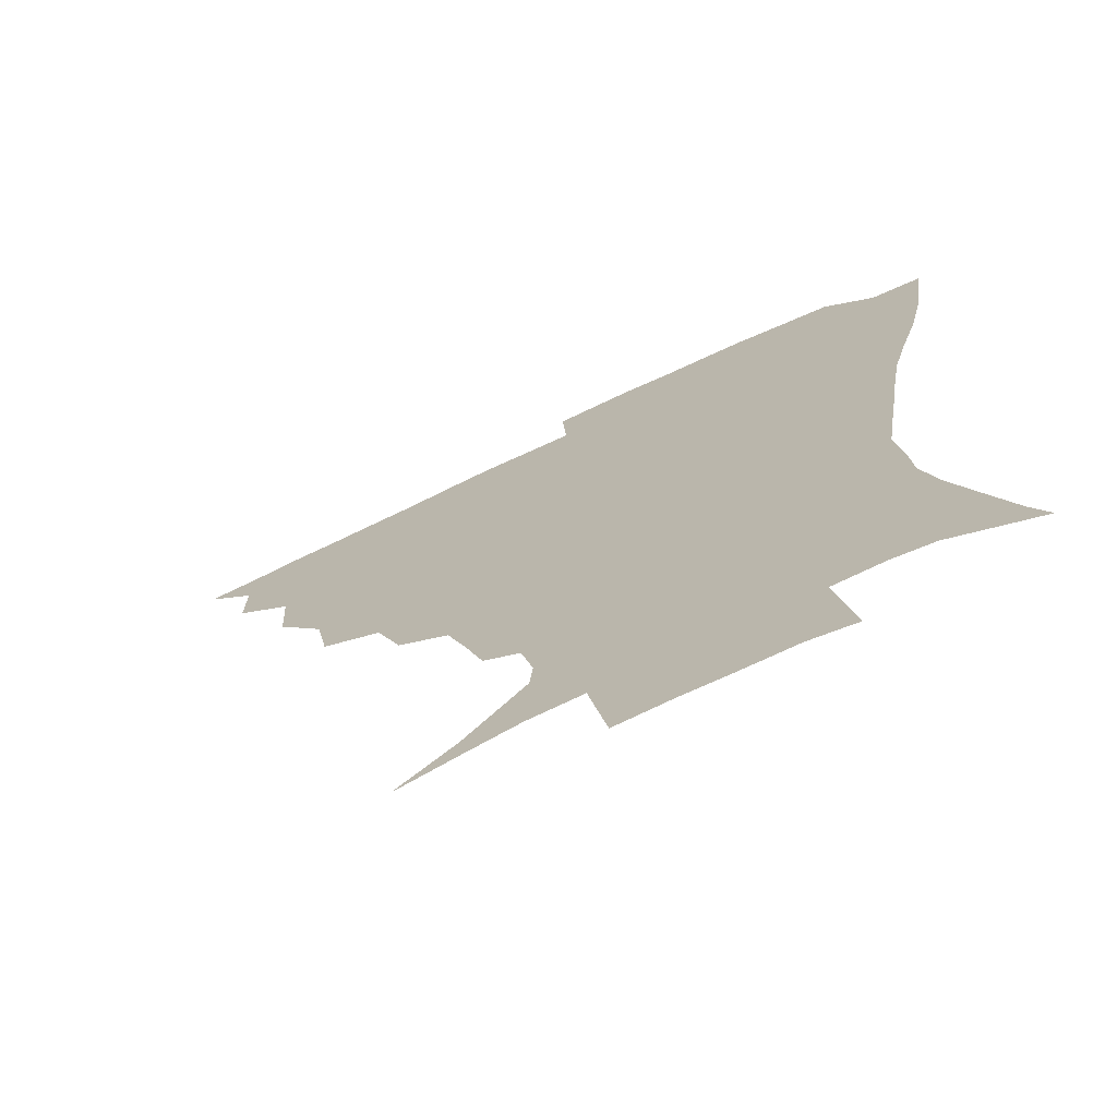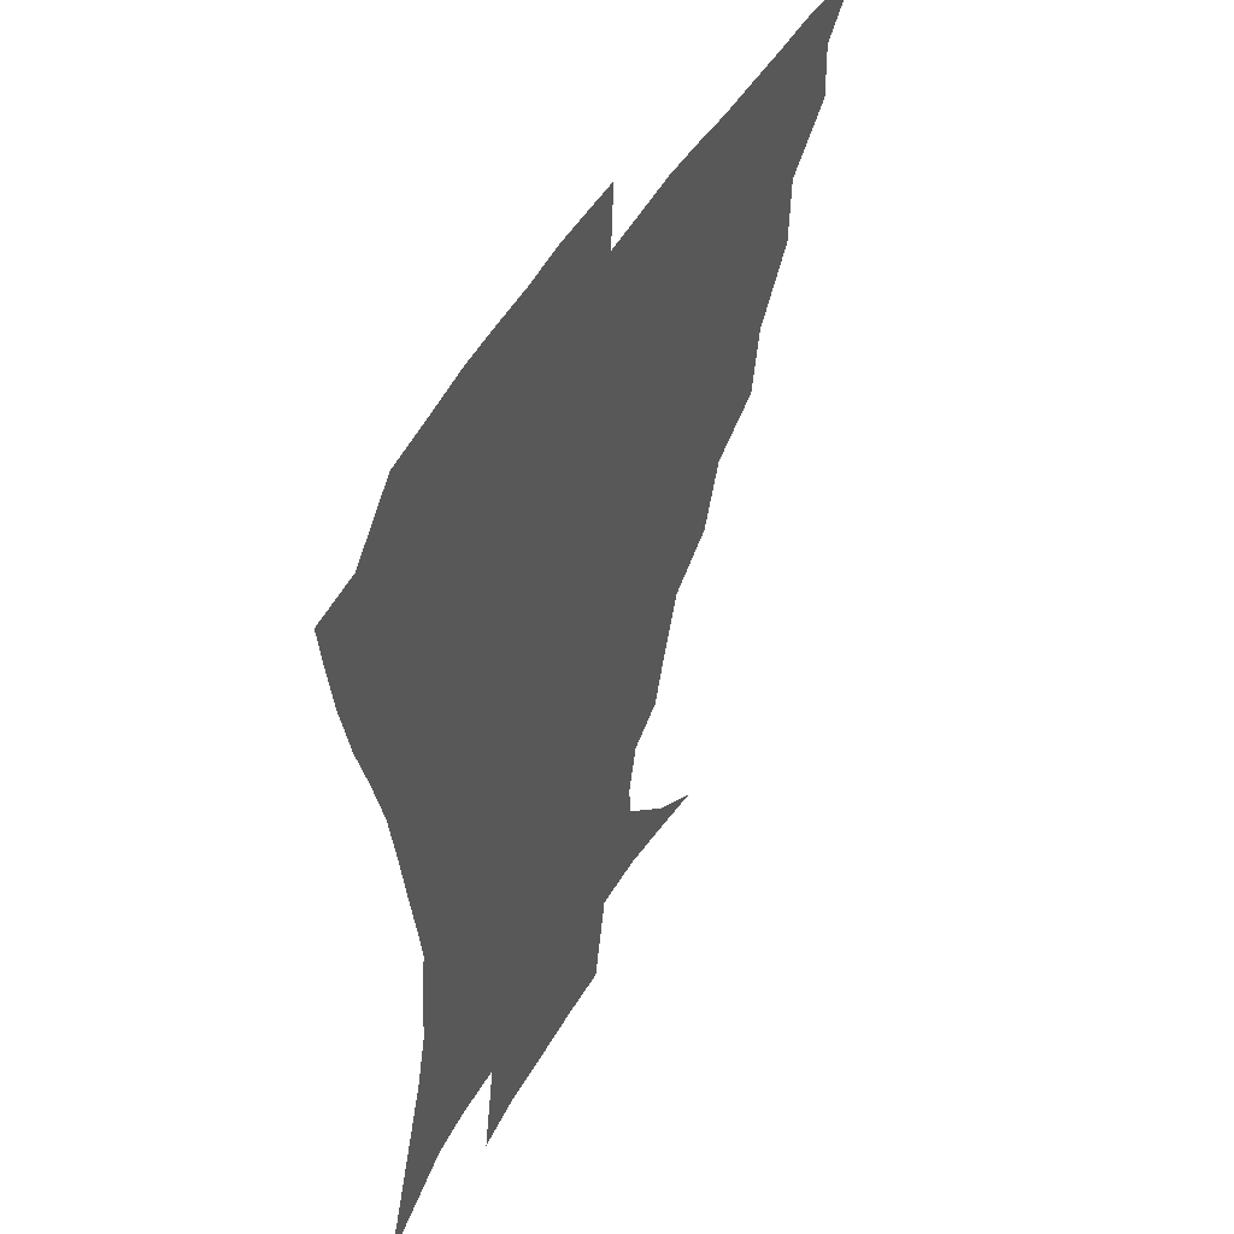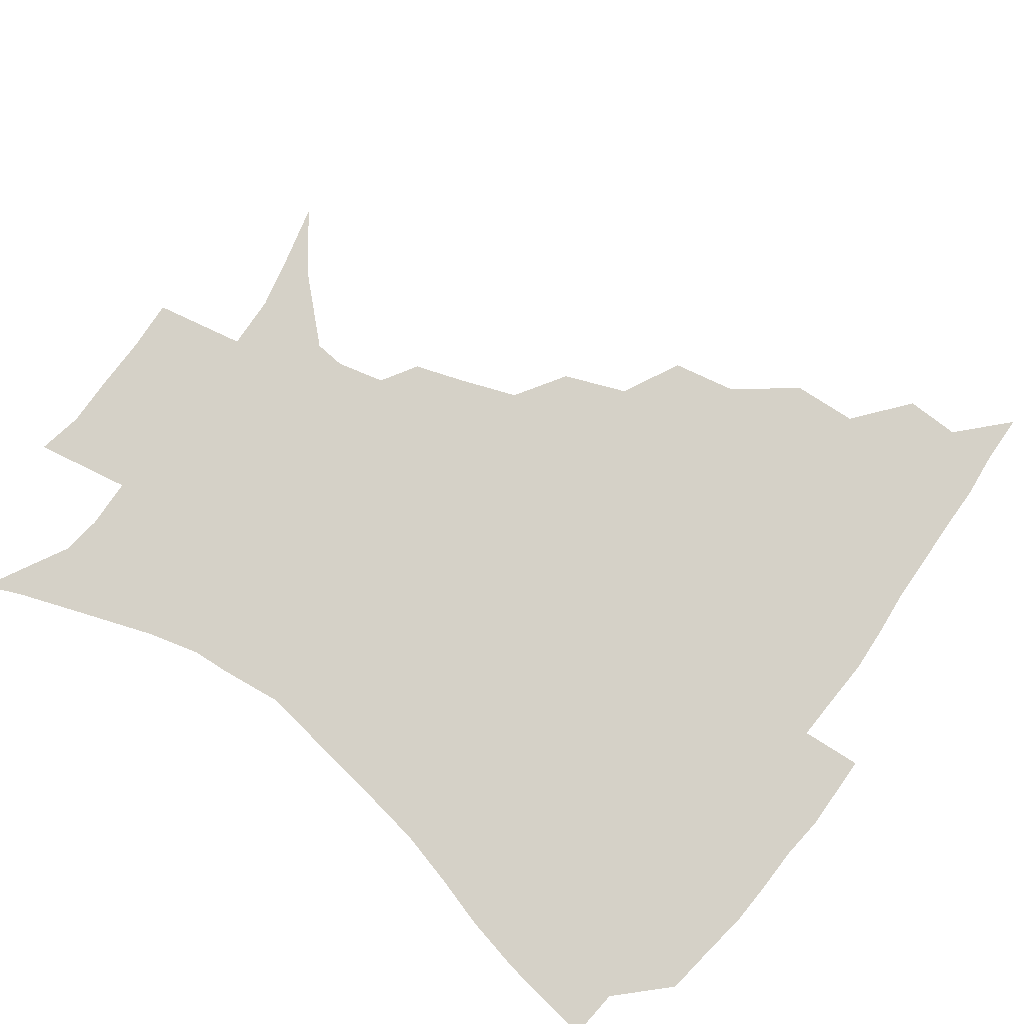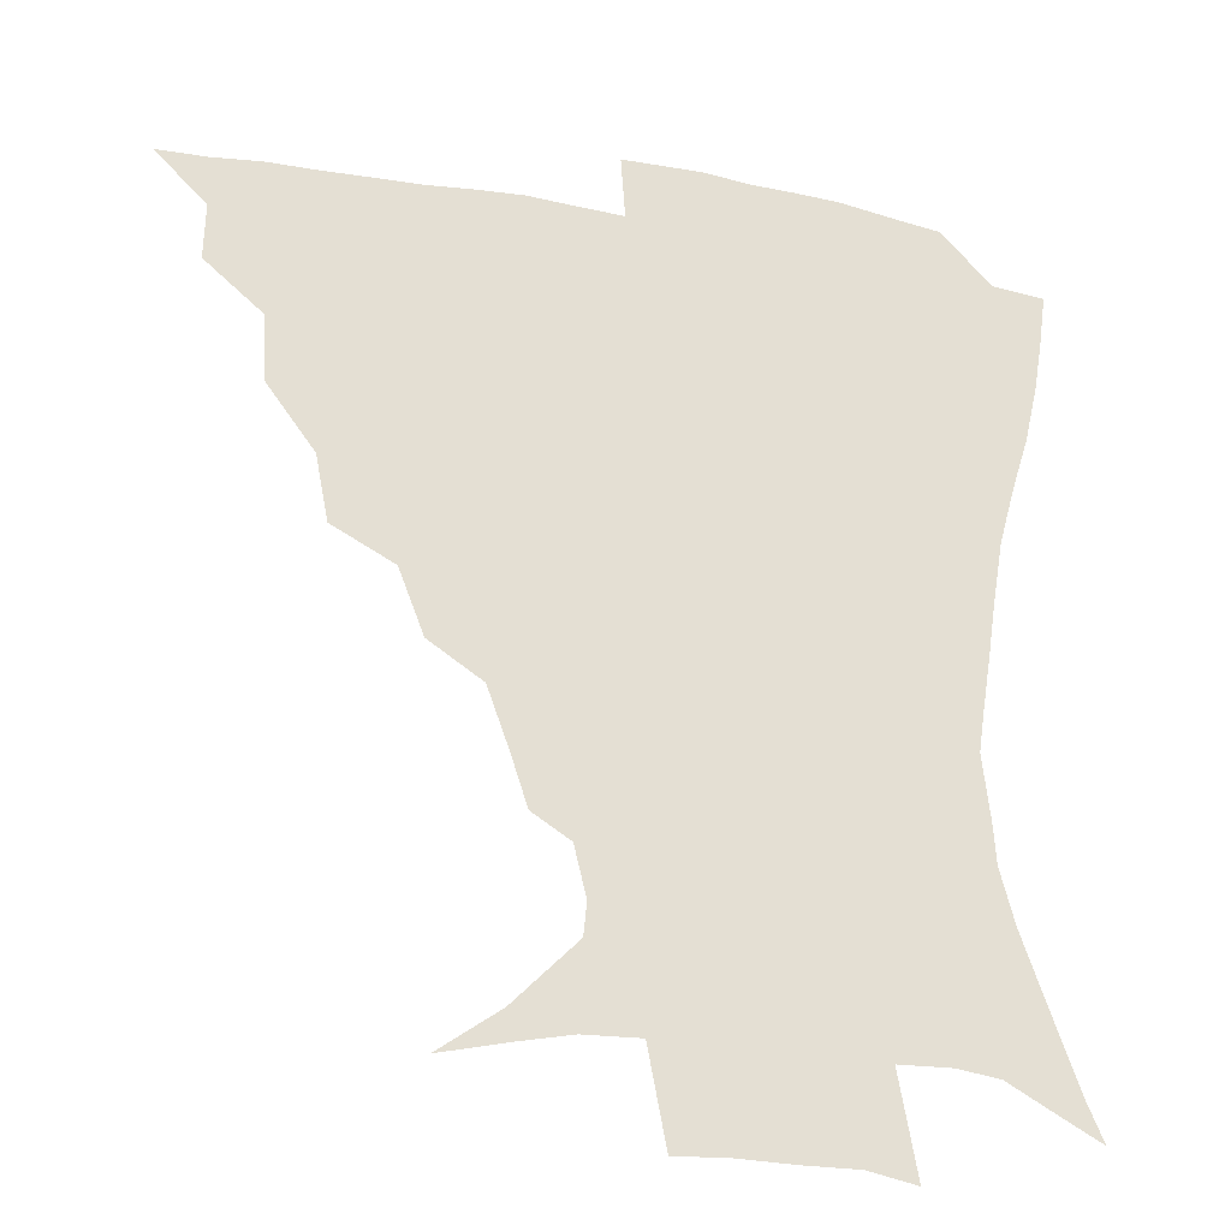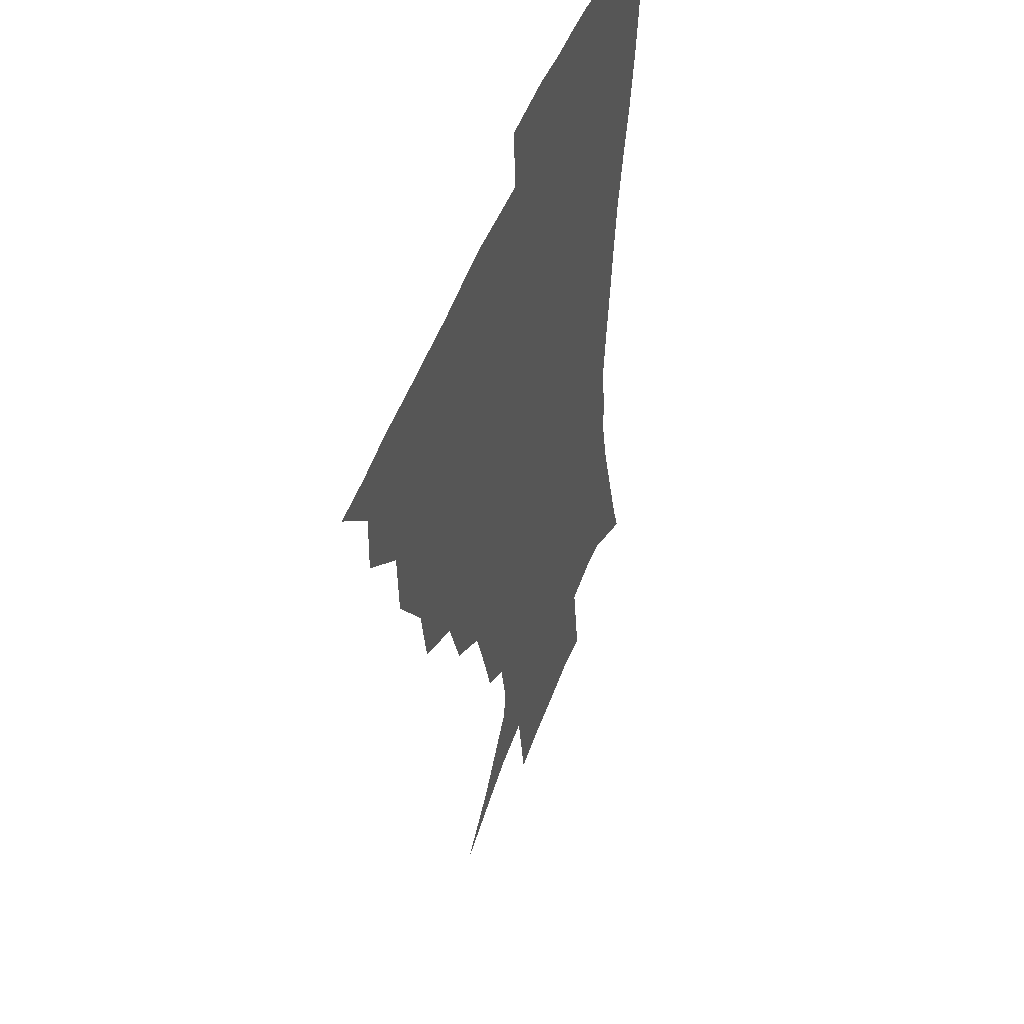
<metadata>
{"format":"obj","ext":"obj","renderer":"f3d","projection":"perspective","resolution":1024,"background":"white","views":[{"elev":-71.6,"azim":25.4,"up":"+Y"},{"elev":47.6,"azim":118.3,"up":"+Y"},{"elev":78.8,"azim":126.1,"up":"+Z"},{"elev":-27.0,"azim":-15.9,"up":"+Y"},{"elev":45.8,"azim":-71.5,"up":"+Y"}]}
</metadata>
<code>
v 435.6 389.7 0
v 451.5 356.1 0
v 451.9 374 0
v 451.3 390.1 0
v 471 319.7 0
v 469.8 340.9 0
v 468.9 358.9 0
v 467.7 374.8 0
v 466.9 391.6 0
v 490.3 278.5 0
v 486.2 299.3 0
v 488 327.8 0
v 486.3 344.9 0
v 484.5 360.4 0
v 483.1 376.1 0
v 482.5 391.7 0
v 517.8 247.9 0
v 509.8 268.4 0
v 505.7 291.9 0
v 505.4 316.2 0
v 503 331.2 0
v 501.3 346.6 0
v 500.1 361.6 0
v 499 376.5 0
v 497.8 392.2 0
v 546.9 201.7 0
v 541.7 217.6 0
v 534.7 236.8 0
v 527.7 260.5 0
v 523.2 282.2 0
v 520.5 300.4 0
v 519.5 319.4 0
v 517.7 333.6 0
v 516.1 347.9 0
v 514.9 362.4 0
v 514 377.3 0
v 513.1 392.6 0
v 522.7 133.5 0
v 541.9 147.5 0
v 561.8 168 0
v 562.8 178.3 0
v 558.9 194.1 0
v 553.7 211.8 0
v 548.5 231.1 0
v 543.4 247 0
v 539.1 271.4 0
v 536.2 287.7 0
v 534.3 304.5 0
v 533.3 320.8 0
v 532.2 334.9 0
v 530.6 348.7 0
v 529.7 363.1 0
v 529.1 377.9 0
v 528.2 393.9 0
v 543.4 138.4 0
v 561.4 156.2 0
v 569.7 170.9 0
v 569.1 186.9 0
v 565.8 206.9 0
v 561.8 223.3 0
v 557.5 236.6 0
v 554.2 258 0
v 551 274.9 0
v 549.3 292.2 0
v 548.4 308.3 0
v 547.5 322.6 0
v 546.9 335.9 0
v 546.2 349.6 0
v 544.5 363.6 0
v 544.5 377.9 0
v 543.2 394.7 0
v 560.6 142 0
v 575.6 161.8 0
v 578.2 177.1 0
v 576.5 195.4 0
v 574.6 213.9 0
v 570.9 228.9 0
v 567.9 244.9 0
v 565.8 264.4 0
v 563.7 280.3 0
v 562.6 295.1 0
v 561.7 309.2 0
v 560.7 322.3 0
v 562 338.1 0
v 561 350.4 0
v 560.9 363.5 0
v 559.3 378.2 0
v 558.6 393.9 0
v 578.3 142.6 0
v 586.8 166.3 0
v 587.2 184.4 0
v 584.9 198.9 0
v 584.5 217.2 0
v 580.4 234.1 0
v 579.3 248.7 0
v 577.2 269.1 0
v 576.1 281.3 0
v 575.4 296.5 0
v 575.8 311.9 0
v 575 324.3 0
v 575.1 337.5 0
v 574.8 350.4 0
v 574.6 363.8 0
v 574.2 377.3 0
v 573.4 393.2 0
v 572 413.2 0
v 584 112.5 0
v 593 147.9 0
v 596.9 167 0
v 596.1 185.4 0
v 596.1 190.3 0
v 592.7 220.3 0
v 591.1 233 0
v 589.7 254.3 0
v 589 269.4 0
v 588.7 284.5 0
v 588.5 298.2 0
v 588.8 312.8 0
v 589.2 325.9 0
v 588.9 337.7 0
v 589.2 350.9 0
v 588.7 364.1 0
v 587.9 378.3 0
v 586.8 394.8 0
v 584.5 413.4 0
v 601.1 113.3 0
v 605.4 147.4 0
v 607.3 169.4 0
v 606.2 186 0
v 605.2 206 0
v 602.6 223.4 0
v 602.6 237.2 0
v 600.7 254.5 0
v 600.8 270.2 0
v 600.9 284 0
v 601.2 296.9 0
v 601.6 312 0
v 602.1 325 0
v 602.9 338.3 0
v 603 350.9 0
v 603 364 0
v 602.1 378.6 0
v 600.8 394.4 0
v 597.6 413.6 0
v 618.8 112.9 0
v 618 147.1 0
v 617.3 170.5 0
v 616.7 189.7 0
v 614.8 207 0
v 613.4 221.9 0
v 612.3 240.1 0
v 612.4 253.8 0
v 612.2 269.9 0
v 612.9 284.1 0
v 613.8 298.5 0
v 614.6 312.1 0
v 615.7 325.9 0
v 616.4 338.3 0
v 616.9 350.8 0
v 617.1 364.1 0
v 616.6 378.1 0
v 615.7 392.7 0
v 611.9 412 0
v 636.1 113.1 0
v 631.9 142.7 0
v 628 169.2 0
v 626.7 189.1 0
v 624.2 207.1 0
v 623.4 224.7 0
v 623.3 237.4 0
v 623 254.3 0
v 623.4 268.9 0
v 624.6 284.1 0
v 625.9 297 0
v 627.2 311.6 0
v 628.4 325.2 0
v 629.5 337.4 0
v 631.4 350.9 0
v 632.1 363.6 0
v 631.3 377.4 0
v 630.3 392.1 0
v 626.1 411.7 0
v 651.2 110 0
v 645.6 141.8 0
v 639.6 166.9 0
v 636.1 190.5 0
v 634.7 205.6 0
v 633.8 220.9 0
v 633.5 235.7 0
v 633.6 251.1 0
v 634.6 265.2 0
v 635.9 280.5 0
v 637.3 295.6 0
v 639 312.2 0
v 641 323.9 0
v 642.4 335.7 0
v 644.8 350.9 0
v 645.8 363.3 0
v 646 376.4 0
v 645.8 389.8 0
v 640.6 411 0
v 662.2 142.2 0
v 652.7 163.9 0
v 647.3 184.9 0
v 644.7 202.5 0
v 643.2 219.1 0
v 643.3 233.1 0
v 643.9 247.5 0
v 645.3 260.4 0
v 646.3 278.1 0
v 648.3 294.6 0
v 650.6 308.3 0
v 653.2 322.7 0
v 655.5 335.7 0
v 657.6 349.5 0
v 659.2 362.6 0
v 660 375.9 0
v 659.7 389.9 0
v 656.3 408.6 0
v 675.5 140.3 0
v 666.7 158.5 0
v 659.2 179.4 0
v 656.7 194.5 0
v 653.4 213.1 0
v 653 227.9 0
v 653.5 242.5 0
v 654.8 256.8 0
v 656.4 273.2 0
v 658.6 289.6 0
v 661.6 303.3 0
v 664.4 320.5 0
v 667.8 333.1 0
v 670.5 348.2 0
v 672.7 361.5 0
v 674.2 375.2 0
v 673.8 390.2 0
v 672.4 406.3 0
v 690.8 131.9 0
v 681.6 150.1 0
v 673.2 170.3 0
v 668.9 186.6 0
v 664.6 204.6 0
v 663.5 218.8 0
v 664.1 231.9 0
v 664.2 248.7 0
v 665.7 266.1 0
v 668.6 280.8 0
v 671.7 296.8 0
v 675 314.6 0
v 679.8 327.8 0
v 683 345.3 0
v 686.5 359.3 0
v 688.6 374.3 0
v 688.6 389.7 0
v 703.7 124.8 0
v 698.5 137.3 0
v 694.8 147.9 0
v 689.3 163.5 0
v 682.5 183.4 0
v 678 200.8 0
v 677.2 213.5 0
v 675 233.9 0
v 677.1 247.9 0
v 679.6 263.5 0
v 682.3 281.7 0
v 685.6 301.4 0
v 690.7 319.9 0
v 696 337.1 0
v 700.4 356.5 0
v 703.1 372.9 0
v 705.1 388.1 0
v 721 391 0
f 3 4 1
f 6 7 2
f 2 7 3
f 7 8 3
f 3 8 4
f 8 9 4
f 11 12 5
f 5 12 6
f 12 13 6
f 6 13 7
f 13 14 7
f 7 14 8
f 14 15 8
f 8 15 9
f 15 16 9
f 18 19 10
f 10 19 11
f 19 20 11
f 11 20 12
f 20 21 12
f 12 21 13
f 21 22 13
f 13 22 14
f 22 23 14
f 14 23 15
f 23 24 15
f 15 24 16
f 24 25 16
f 28 29 17
f 17 29 18
f 29 30 18
f 18 30 19
f 30 31 19
f 19 31 20
f 31 32 20
f 20 32 21
f 32 33 21
f 21 33 22
f 33 34 22
f 22 34 23
f 34 35 23
f 23 35 24
f 35 36 24
f 24 36 25
f 36 37 25
f 42 43 26
f 26 43 27
f 43 44 27
f 27 44 28
f 44 45 28
f 28 45 29
f 45 46 29
f 29 46 30
f 46 47 30
f 30 47 31
f 47 48 31
f 31 48 32
f 48 49 32
f 32 49 33
f 49 50 33
f 33 50 34
f 50 51 34
f 34 51 35
f 51 52 35
f 35 52 36
f 52 53 36
f 36 53 37
f 53 54 37
f 38 55 39
f 55 56 39
f 39 56 40
f 56 57 40
f 40 57 41
f 57 58 41
f 41 58 42
f 58 59 42
f 42 59 43
f 59 60 43
f 43 60 44
f 60 61 44
f 44 61 45
f 61 62 45
f 45 62 46
f 62 63 46
f 46 63 47
f 63 64 47
f 47 64 48
f 64 65 48
f 48 65 49
f 65 66 49
f 49 66 50
f 66 67 50
f 50 67 51
f 67 68 51
f 51 68 52
f 68 69 52
f 52 69 53
f 69 70 53
f 53 70 54
f 70 71 54
f 55 72 56
f 72 73 56
f 56 73 57
f 73 74 57
f 57 74 58
f 74 75 58
f 58 75 59
f 75 76 59
f 59 76 60
f 76 77 60
f 60 77 61
f 77 78 61
f 61 78 62
f 78 79 62
f 62 79 63
f 79 80 63
f 63 80 64
f 80 81 64
f 64 81 65
f 81 82 65
f 65 82 66
f 82 83 66
f 66 83 67
f 83 84 67
f 67 84 68
f 84 85 68
f 68 85 69
f 85 86 69
f 69 86 70
f 86 87 70
f 70 87 71
f 87 88 71
f 72 89 73
f 89 90 73
f 73 90 74
f 90 91 74
f 74 91 75
f 91 92 75
f 75 92 76
f 92 93 76
f 76 93 77
f 93 94 77
f 77 94 78
f 94 95 78
f 78 95 79
f 95 96 79
f 79 96 80
f 96 97 80
f 80 97 81
f 97 98 81
f 81 98 82
f 98 99 82
f 82 99 83
f 99 100 83
f 83 100 84
f 100 101 84
f 84 101 85
f 101 102 85
f 85 102 86
f 102 103 86
f 86 103 87
f 103 104 87
f 87 104 88
f 104 105 88
f 107 108 89
f 89 108 90
f 108 109 90
f 90 109 91
f 109 110 91
f 91 110 92
f 110 111 92
f 92 111 93
f 111 112 93
f 93 112 94
f 112 113 94
f 94 113 95
f 113 114 95
f 95 114 96
f 114 115 96
f 96 115 97
f 115 116 97
f 97 116 98
f 116 117 98
f 98 117 99
f 117 118 99
f 99 118 100
f 118 119 100
f 100 119 101
f 119 120 101
f 101 120 102
f 120 121 102
f 102 121 103
f 121 122 103
f 103 122 104
f 122 123 104
f 104 123 105
f 123 124 105
f 105 124 106
f 124 125 106
f 107 126 108
f 126 127 108
f 108 127 109
f 127 128 109
f 109 128 110
f 128 129 110
f 110 129 111
f 129 130 111
f 111 130 112
f 130 131 112
f 112 131 113
f 131 132 113
f 113 132 114
f 132 133 114
f 114 133 115
f 133 134 115
f 115 134 116
f 134 135 116
f 116 135 117
f 135 136 117
f 117 136 118
f 136 137 118
f 118 137 119
f 137 138 119
f 119 138 120
f 138 139 120
f 120 139 121
f 139 140 121
f 121 140 122
f 140 141 122
f 122 141 123
f 141 142 123
f 123 142 124
f 142 143 124
f 124 143 125
f 143 144 125
f 126 145 127
f 145 146 127
f 127 146 128
f 146 147 128
f 128 147 129
f 147 148 129
f 129 148 130
f 148 149 130
f 130 149 131
f 149 150 131
f 131 150 132
f 150 151 132
f 132 151 133
f 151 152 133
f 133 152 134
f 152 153 134
f 134 153 135
f 153 154 135
f 135 154 136
f 154 155 136
f 136 155 137
f 155 156 137
f 137 156 138
f 156 157 138
f 138 157 139
f 157 158 139
f 139 158 140
f 158 159 140
f 140 159 141
f 159 160 141
f 141 160 142
f 160 161 142
f 142 161 143
f 161 162 143
f 143 162 144
f 162 163 144
f 145 164 146
f 164 165 146
f 146 165 147
f 165 166 147
f 147 166 148
f 166 167 148
f 148 167 149
f 167 168 149
f 149 168 150
f 168 169 150
f 150 169 151
f 169 170 151
f 151 170 152
f 170 171 152
f 152 171 153
f 171 172 153
f 153 172 154
f 172 173 154
f 154 173 155
f 173 174 155
f 155 174 156
f 174 175 156
f 156 175 157
f 175 176 157
f 157 176 158
f 176 177 158
f 158 177 159
f 177 178 159
f 159 178 160
f 178 179 160
f 160 179 161
f 179 180 161
f 161 180 162
f 180 181 162
f 162 181 163
f 181 182 163
f 164 183 165
f 183 184 165
f 165 184 166
f 184 185 166
f 166 185 167
f 185 186 167
f 167 186 168
f 186 187 168
f 168 187 169
f 187 188 169
f 169 188 170
f 188 189 170
f 170 189 171
f 189 190 171
f 171 190 172
f 190 191 172
f 172 191 173
f 191 192 173
f 173 192 174
f 192 193 174
f 174 193 175
f 193 194 175
f 175 194 176
f 194 195 176
f 176 195 177
f 195 196 177
f 177 196 178
f 196 197 178
f 178 197 179
f 197 198 179
f 179 198 180
f 198 199 180
f 180 199 181
f 199 200 181
f 181 200 182
f 200 201 182
f 184 202 185
f 202 203 185
f 185 203 186
f 203 204 186
f 186 204 187
f 204 205 187
f 187 205 188
f 205 206 188
f 188 206 189
f 206 207 189
f 189 207 190
f 207 208 190
f 190 208 191
f 208 209 191
f 191 209 192
f 209 210 192
f 192 210 193
f 210 211 193
f 193 211 194
f 211 212 194
f 194 212 195
f 212 213 195
f 195 213 196
f 213 214 196
f 196 214 197
f 214 215 197
f 197 215 198
f 215 216 198
f 198 216 199
f 216 217 199
f 199 217 200
f 217 218 200
f 200 218 201
f 218 219 201
f 202 220 203
f 220 221 203
f 203 221 204
f 221 222 204
f 204 222 205
f 222 223 205
f 205 223 206
f 223 224 206
f 206 224 207
f 224 225 207
f 207 225 208
f 225 226 208
f 208 226 209
f 226 227 209
f 209 227 210
f 227 228 210
f 210 228 211
f 228 229 211
f 211 229 212
f 229 230 212
f 212 230 213
f 230 231 213
f 213 231 214
f 231 232 214
f 214 232 215
f 232 233 215
f 215 233 216
f 233 234 216
f 216 234 217
f 234 235 217
f 217 235 218
f 235 236 218
f 218 236 219
f 236 237 219
f 220 238 221
f 238 239 221
f 221 239 222
f 239 240 222
f 222 240 223
f 240 241 223
f 223 241 224
f 241 242 224
f 224 242 225
f 242 243 225
f 225 243 226
f 243 244 226
f 226 244 227
f 244 245 227
f 227 245 228
f 245 246 228
f 228 246 229
f 246 247 229
f 229 247 230
f 247 248 230
f 230 248 231
f 248 249 231
f 231 249 232
f 249 250 232
f 232 250 233
f 250 251 233
f 233 251 234
f 251 252 234
f 234 252 235
f 252 253 235
f 235 253 236
f 253 254 236
f 236 254 237
f 238 255 239
f 255 256 239
f 239 256 240
f 256 257 240
f 240 257 241
f 257 258 241
f 241 258 242
f 258 259 242
f 242 259 243
f 259 260 243
f 243 260 244
f 260 261 244
f 244 261 245
f 261 262 245
f 245 262 246
f 262 263 246
f 246 263 247
f 263 264 247
f 247 264 248
f 264 265 248
f 248 265 249
f 265 266 249
f 249 266 250
f 266 267 250
f 250 267 251
f 267 268 251
f 251 268 252
f 268 269 252
f 252 269 253
f 269 270 253
f 253 270 254
f 270 271 254

</code>
